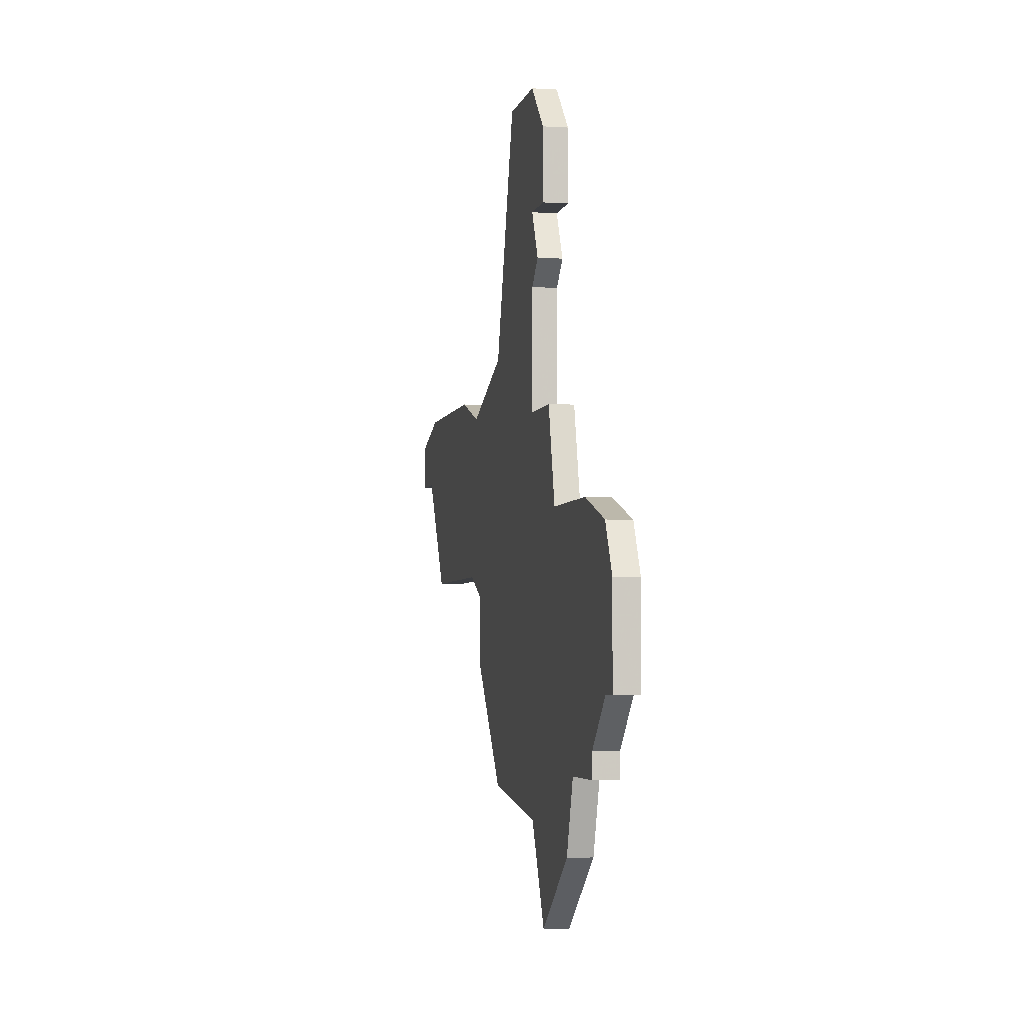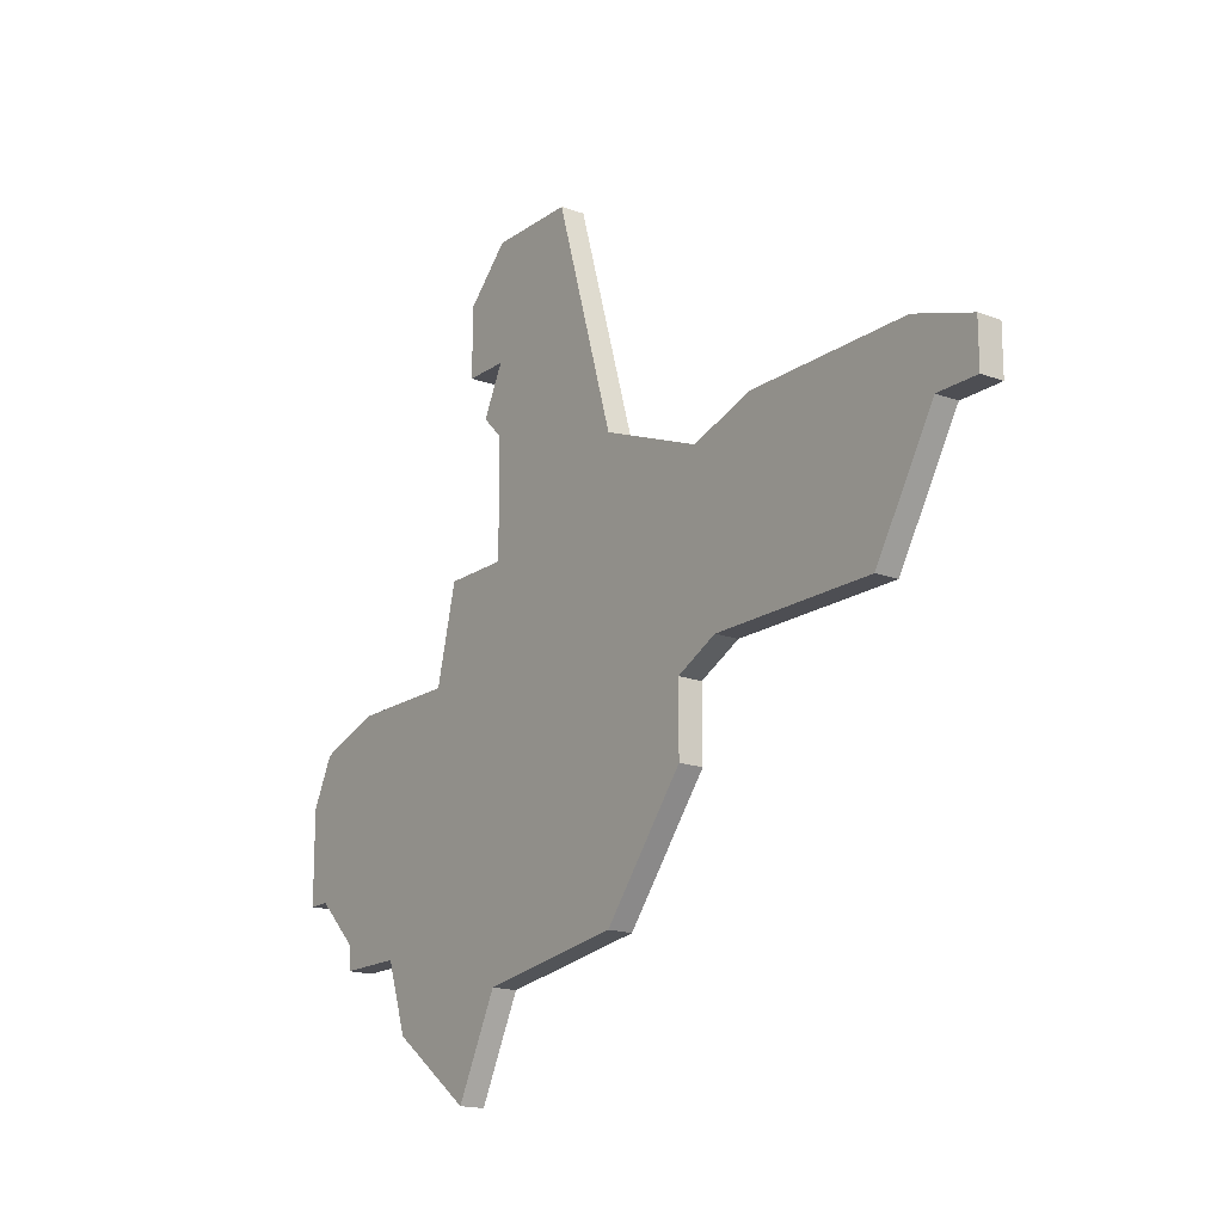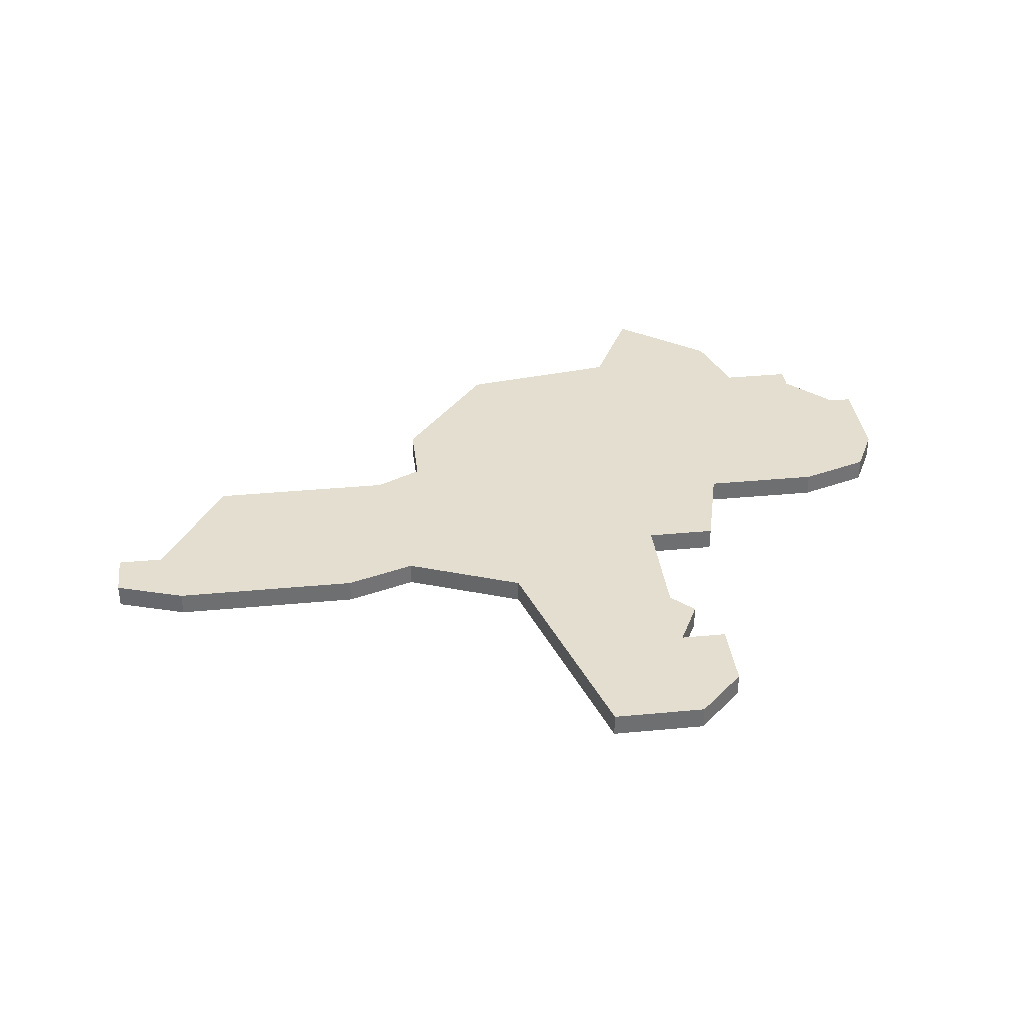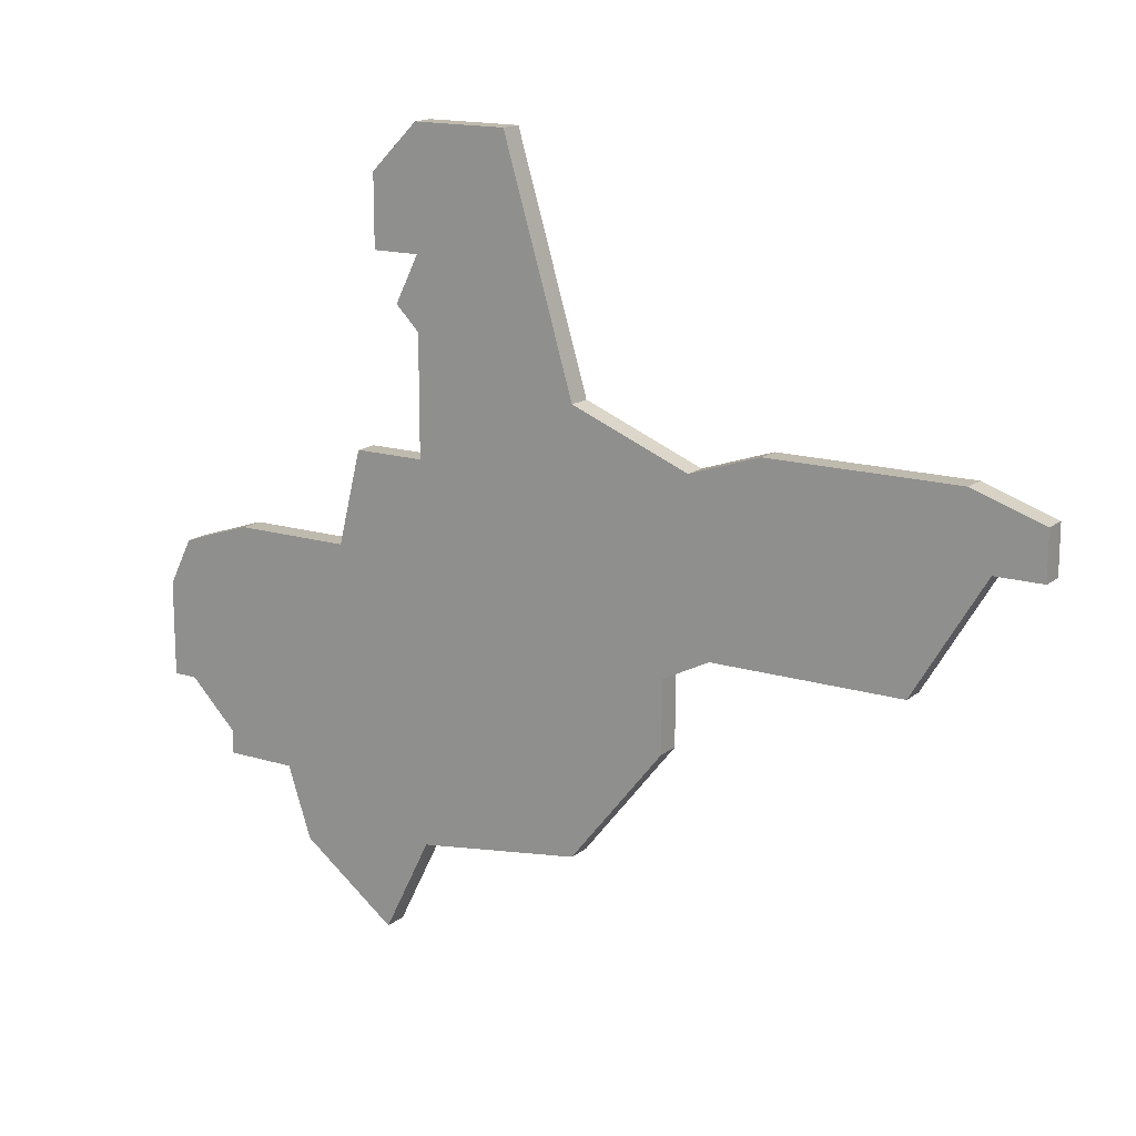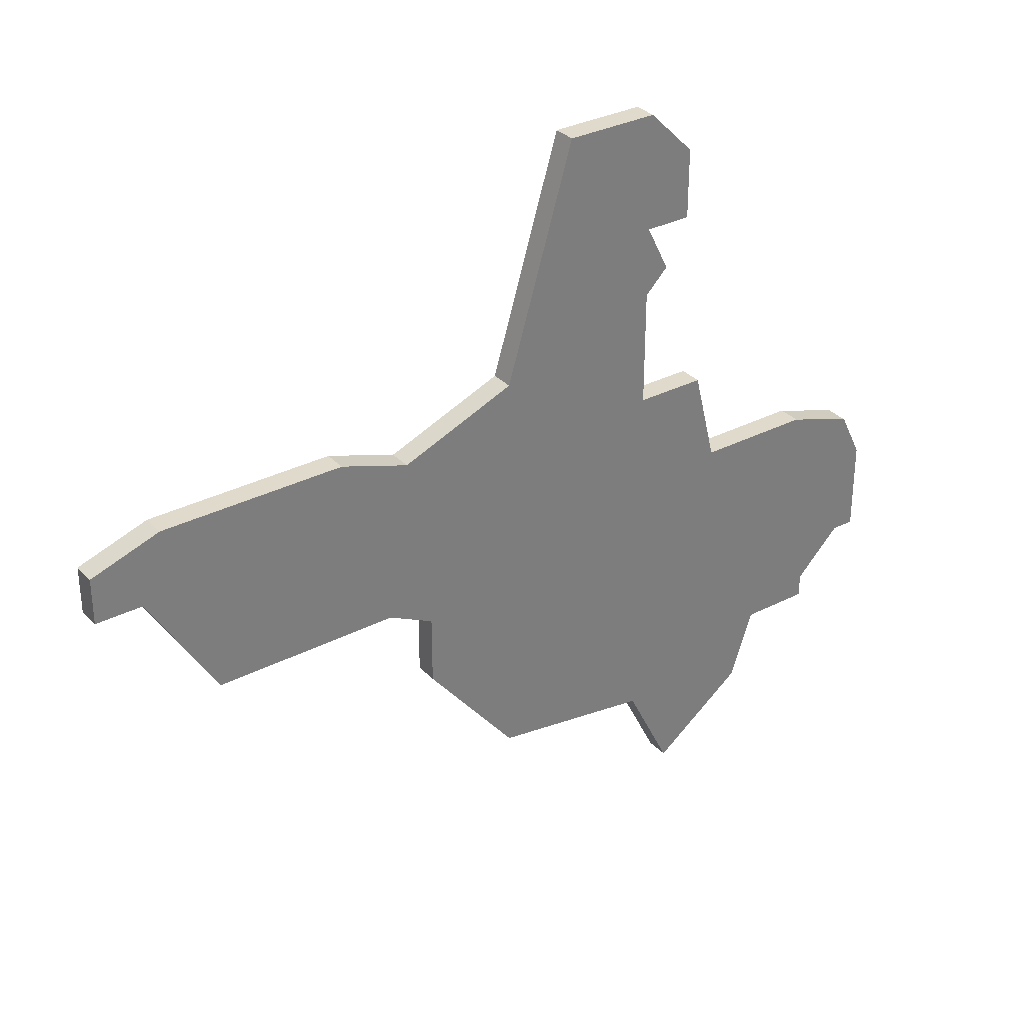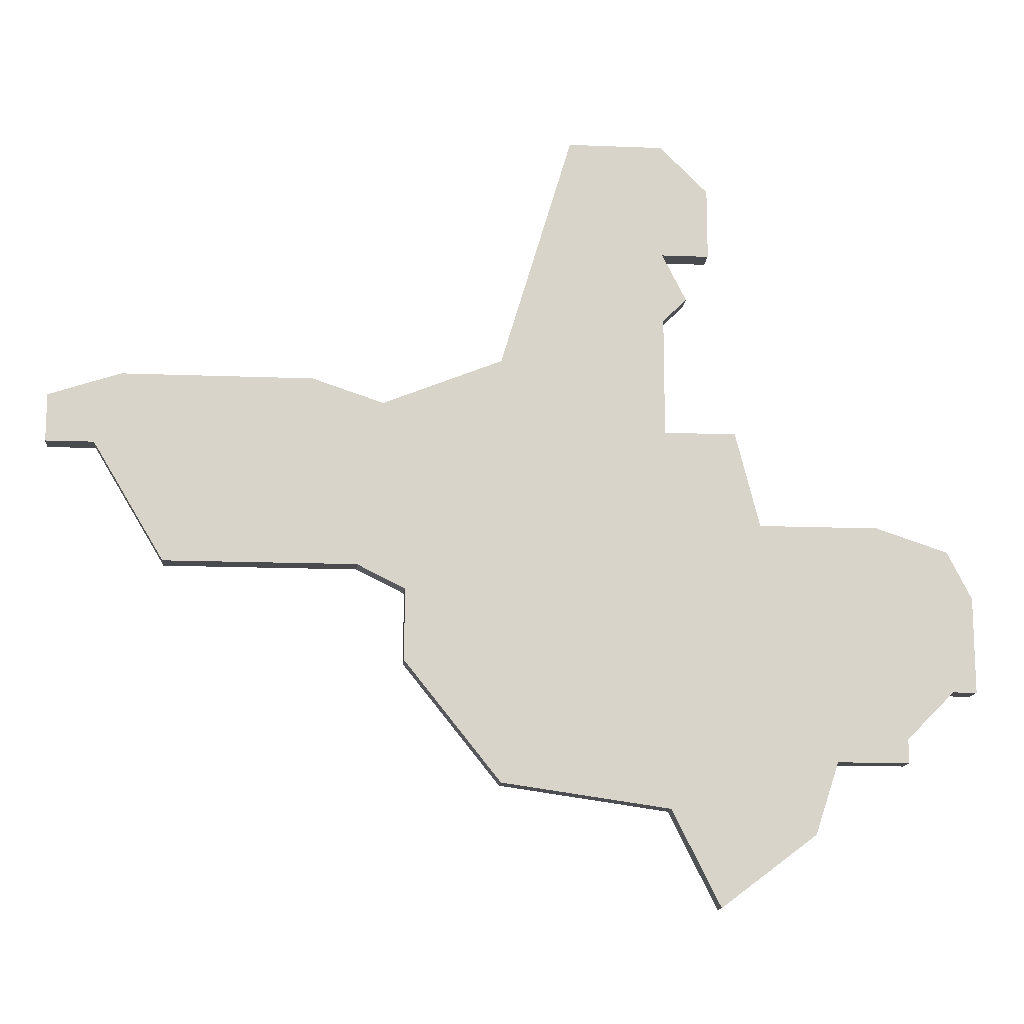
<metadata>
{"format":"obj","ext":"obj","renderer":"f3d","projection":"perspective","resolution":1024,"background":"white","views":[{"elev":-3.9,"azim":-101.5,"up":"+Y"},{"elev":-17.3,"azim":53.9,"up":"+Y"},{"elev":35.8,"azim":172.9,"up":"+Z"},{"elev":15.7,"azim":32.8,"up":"+Y"},{"elev":32.5,"azim":144.5,"up":"+Y"},{"elev":-14.1,"azim":174.9,"up":"+Y"}]}
</metadata>
<code>
v 1548 -500 0
v 1544 -500 0
v 1542 -502 0
v 1542 -505 0
v 1544 -505 0
v 1543 -507 0
v 1544 -508 0
v 1544 -513 0
v 1541 -513 0
v 1540 -517 0
v 1535 -517 0
v 1532 -518 0
v 1531 -520 0
v 1531 -524 0
v 1532 -524 0
v 1534 -526 0
v 1534 -527 0
v 1537 -527 0
v 1538 -530 0
v 1542 -533 0
v 1544 -529 0
v 1551 -528 0
v 1555 -523 0
v 1555 -520 0
v 1557 -519 0
v 1565 -519 0
v 1568 -514 0
v 1570 -514 0
v 1570 -512 0
v 1567 -511 0
v 1566 -511 0
v 1559 -511 0
v 1556 -512 0
v 1551 -510 0
v 1548 -500 1
v 1544 -500 1
v 1542 -502 1
v 1542 -505 1
v 1544 -505 1
v 1543 -507 1
v 1544 -508 1
v 1544 -513 1
v 1541 -513 1
v 1540 -517 1
v 1535 -517 1
v 1532 -518 1
v 1531 -520 1
v 1531 -524 1
v 1532 -524 1
v 1534 -526 1
v 1534 -527 1
v 1537 -527 1
v 1538 -530 1
v 1542 -533 1
v 1544 -529 1
v 1551 -528 1
v 1555 -523 1
v 1555 -520 1
v 1557 -519 1
v 1565 -519 1
v 1568 -514 1
v 1570 -514 1
v 1570 -512 1
v 1567 -511 1
v 1566 -511 1
v 1559 -511 1
v 1556 -512 1
v 1551 -510 1
f 2 1 34
f 4 3 2
f 7 6 5
f 10 9 8
f 12 11 10
f 14 13 12
f 18 17 16
f 20 19 18
f 23 22 21
f 27 26 25
f 29 28 27
f 31 30 29
f 33 32 31
f 5 4 2
f 14 12 10
f 18 16 15
f 21 20 18
f 24 23 21
f 29 27 25
f 33 31 29
f 5 2 34
f 15 14 10
f 21 18 15
f 29 25 24
f 7 5 34
f 21 15 10
f 33 29 24
f 7 34 33
f 21 10 8
f 33 24 21
f 8 7 33
f 33 21 8
f 68 35 36
f 36 37 38
f 39 40 41
f 42 43 44
f 44 45 46
f 46 47 48
f 50 51 52
f 52 53 54
f 55 56 57
f 59 60 61
f 61 62 63
f 63 64 65
f 65 66 67
f 36 38 39
f 44 46 48
f 49 50 52
f 52 54 55
f 55 57 58
f 59 61 63
f 63 65 67
f 68 36 39
f 44 48 49
f 49 52 55
f 58 59 63
f 68 39 41
f 44 49 55
f 58 63 67
f 67 68 41
f 42 44 55
f 55 58 67
f 67 41 42
f 42 55 67
f 36 35 2
f 2 35 1
f 37 36 3
f 3 36 2
f 38 37 4
f 4 37 3
f 39 38 5
f 5 38 4
f 40 39 6
f 6 39 5
f 41 40 7
f 7 40 6
f 42 41 8
f 8 41 7
f 43 42 9
f 9 42 8
f 44 43 10
f 10 43 9
f 45 44 11
f 11 44 10
f 46 45 12
f 12 45 11
f 47 46 13
f 13 46 12
f 48 47 14
f 14 47 13
f 49 48 15
f 15 48 14
f 50 49 16
f 16 49 15
f 51 50 17
f 17 50 16
f 52 51 18
f 18 51 17
f 53 52 19
f 19 52 18
f 54 53 20
f 20 53 19
f 55 54 21
f 21 54 20
f 56 55 22
f 22 55 21
f 57 56 23
f 23 56 22
f 58 57 24
f 24 57 23
f 59 58 25
f 25 58 24
f 60 59 26
f 26 59 25
f 61 60 27
f 27 60 26
f 62 61 28
f 28 61 27
f 63 62 29
f 29 62 28
f 64 63 30
f 30 63 29
f 65 64 31
f 31 64 30
f 66 65 32
f 32 65 31
f 67 66 33
f 33 66 32
f 35 68 1
f 1 68 34
f 68 67 34
f 34 67 33

</code>
